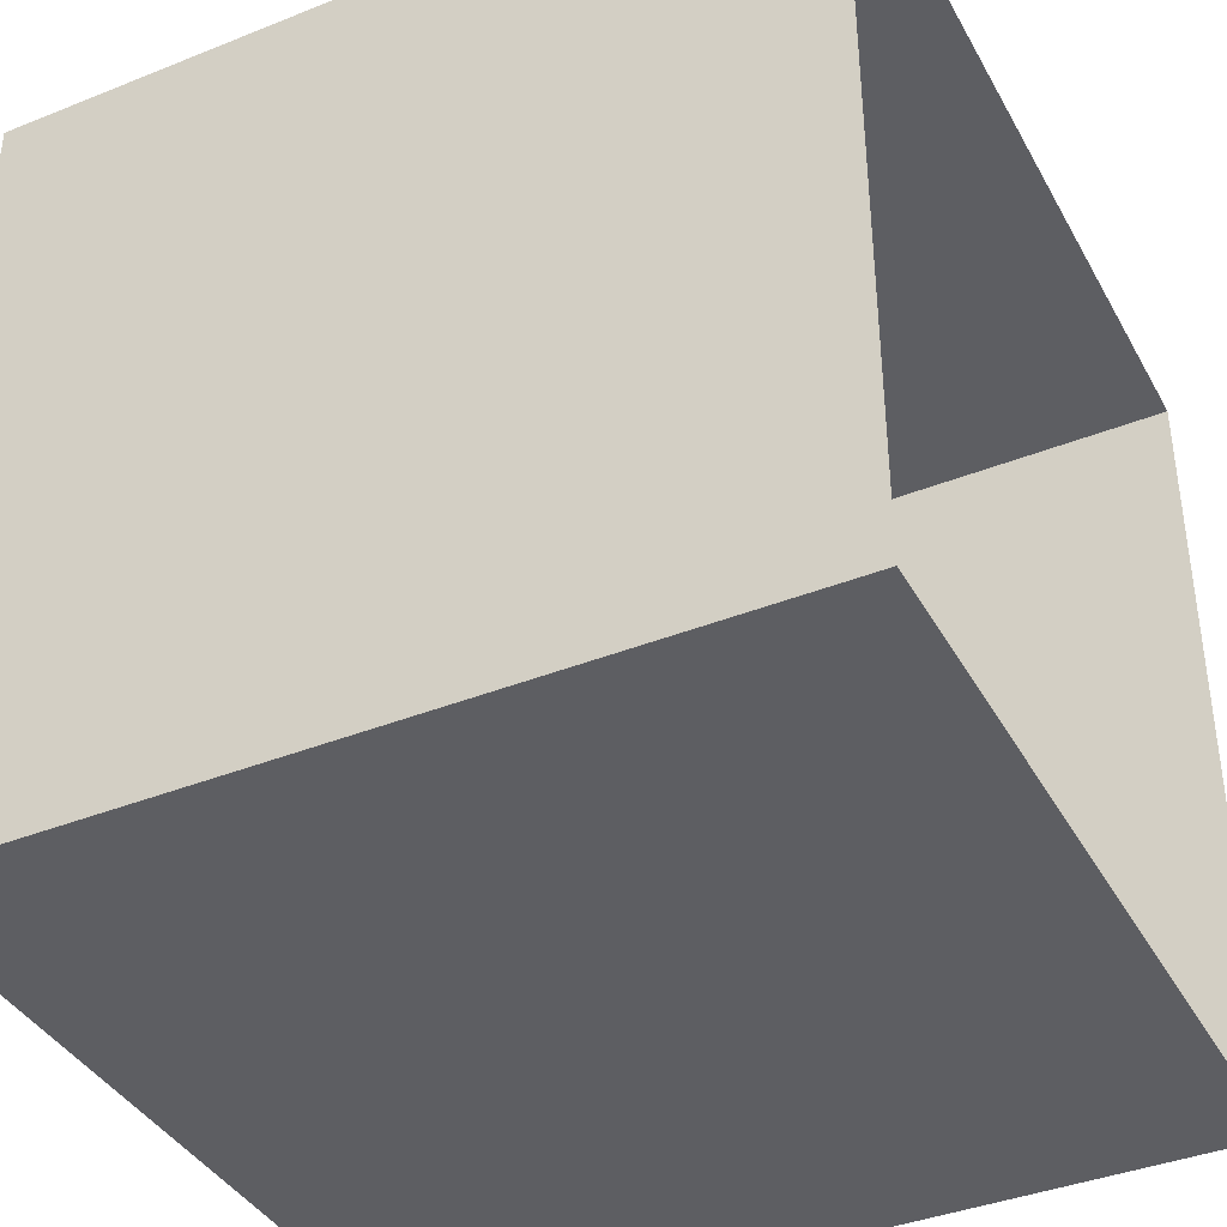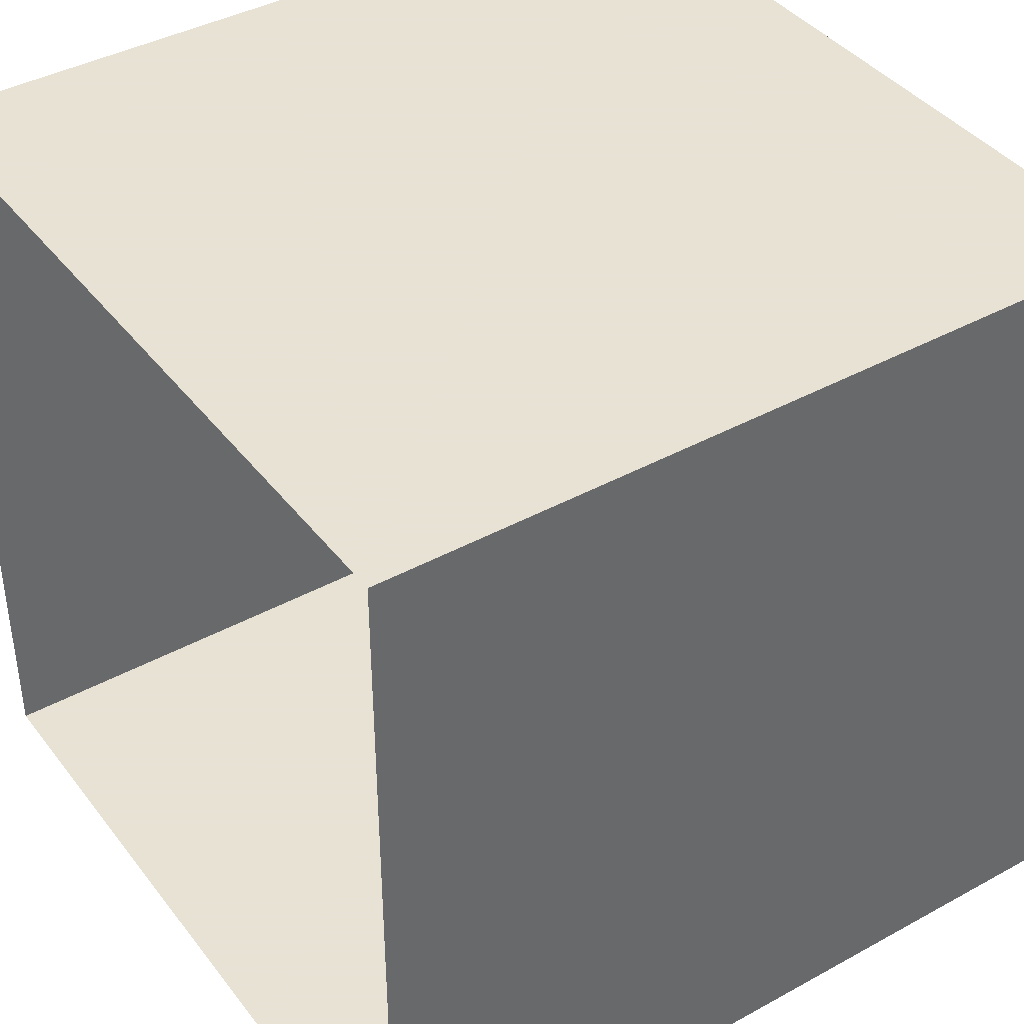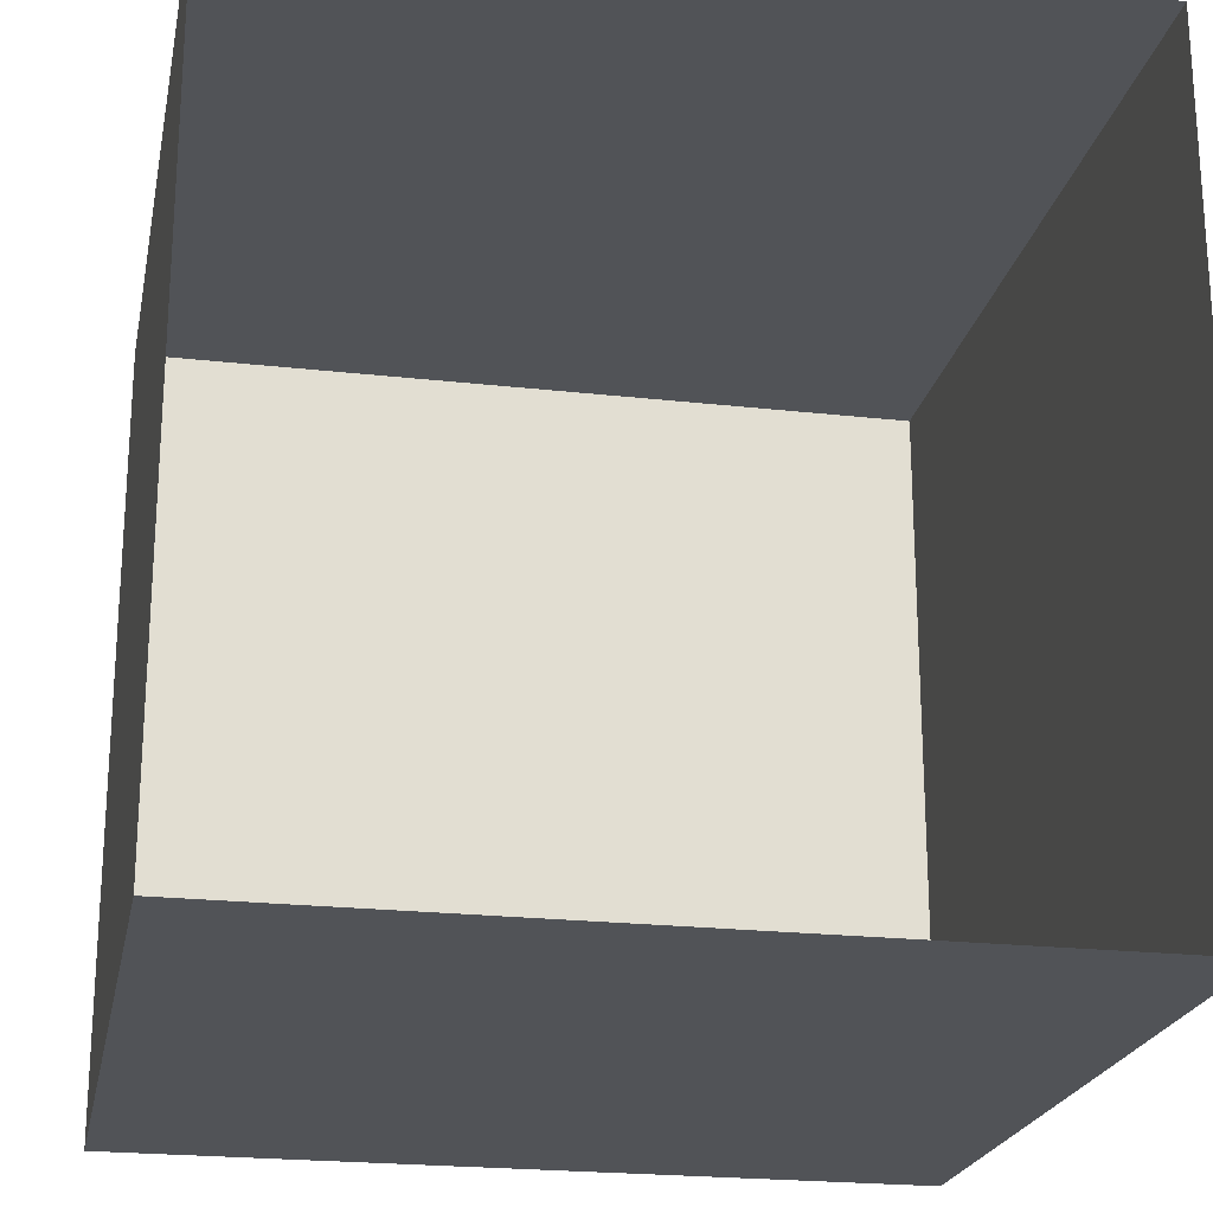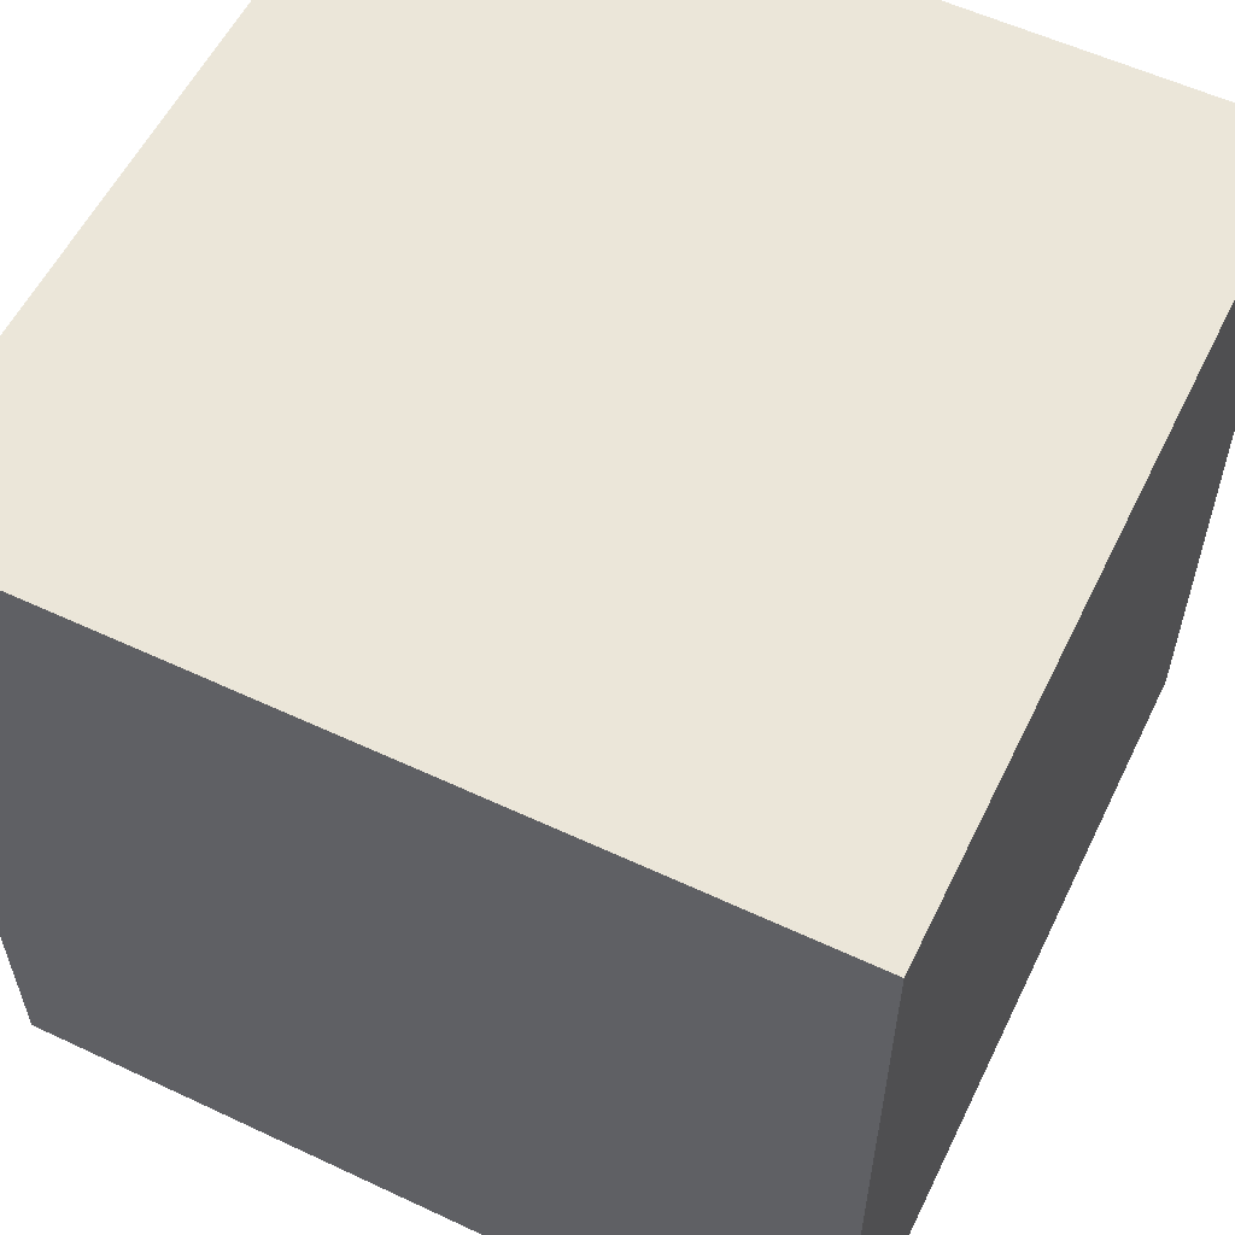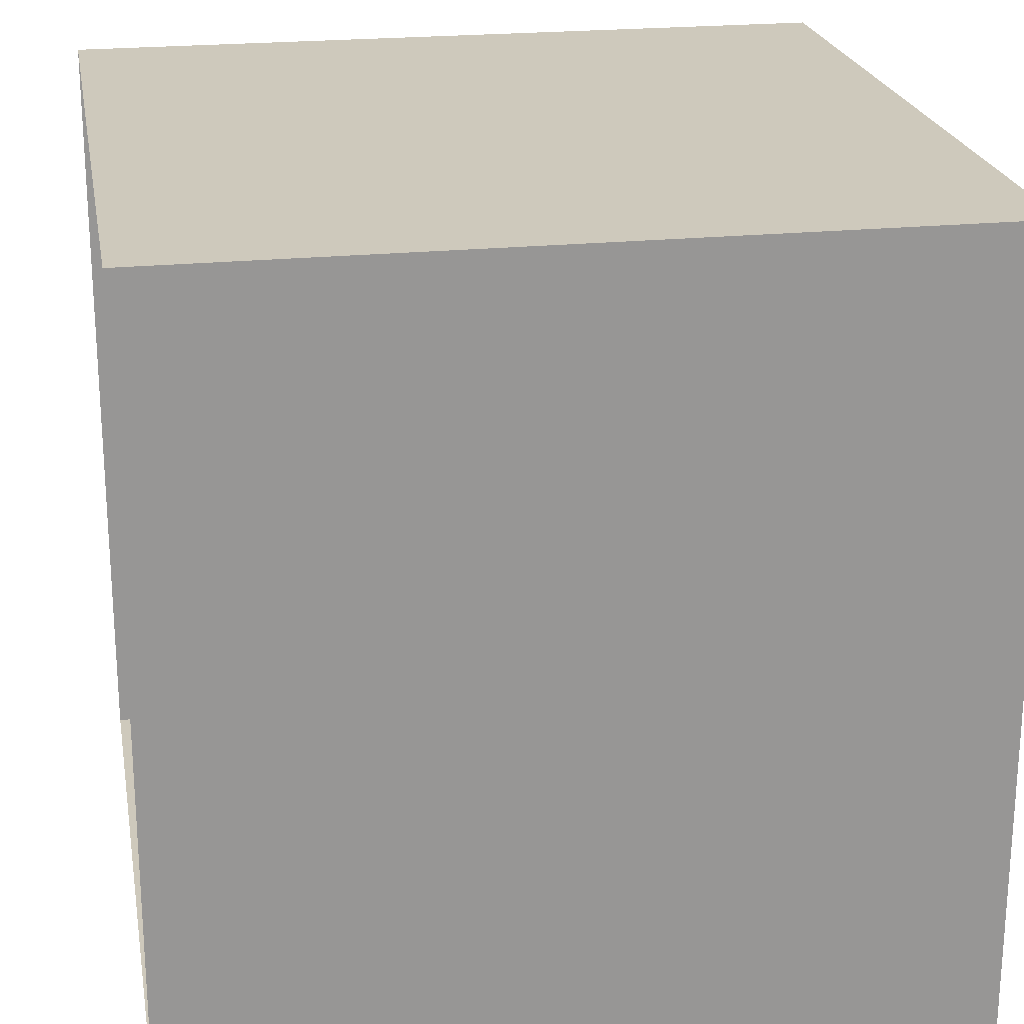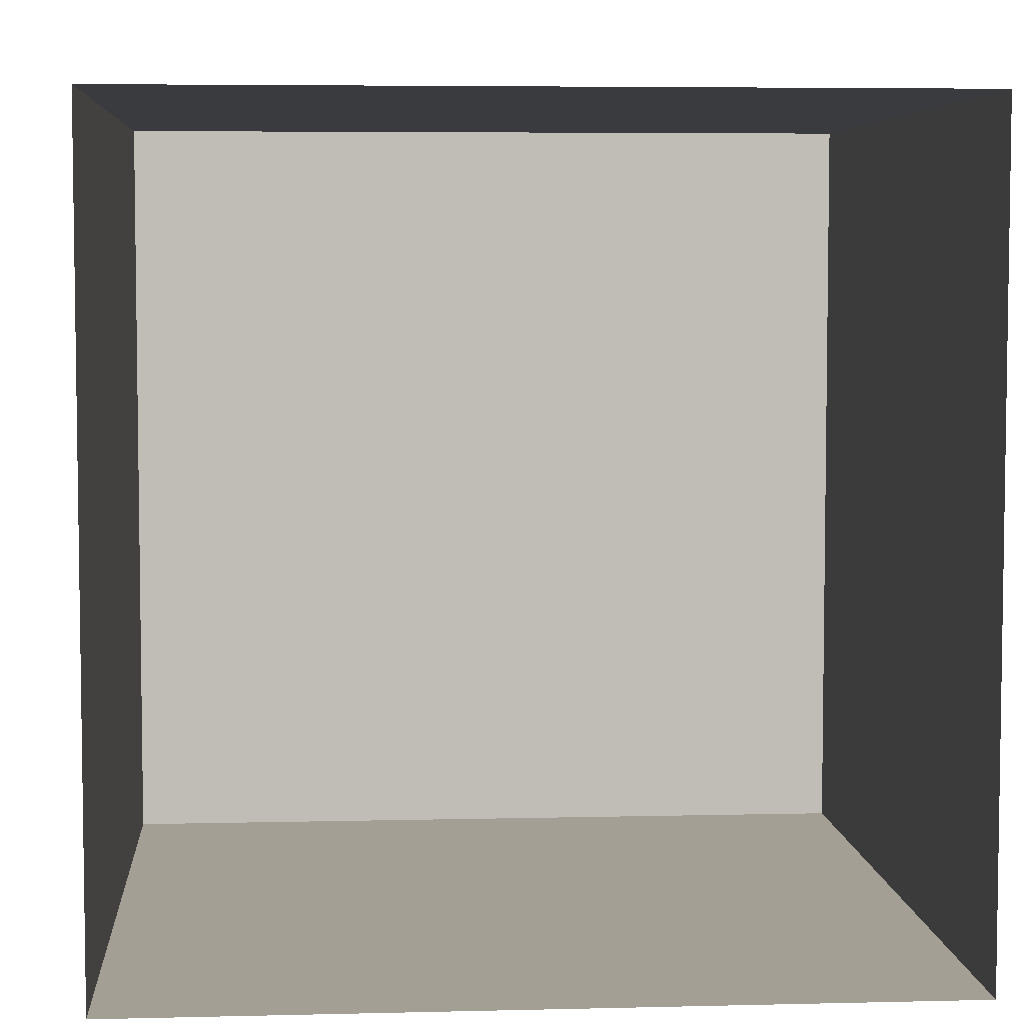
<metadata>
{"format":"obj","ext":"obj","renderer":"f3d","projection":"perspective","resolution":1024,"background":"white","views":[{"elev":-39.3,"azim":26.5,"up":"+Y"},{"elev":40.6,"azim":146.1,"up":"+Z"},{"elev":-22.2,"azim":78.9,"up":"+Y"},{"elev":57.1,"azim":-64.0,"up":"+Y"},{"elev":22.4,"azim":170.0,"up":"+Z"},{"elev":5.4,"azim":85.6,"up":"+Z"}]}
</metadata>
<code>
v 100 100 100
v 200 100 100
v 100 200 100
v 200 200 100
v 100 100 200
v 200 100 200
v 100 200 200
v 200 200 200
f 1 2 4 3
f 1 2 6 5
f 3 4 8 7
f 1 3 7 5
f 5 6 8 7

</code>
